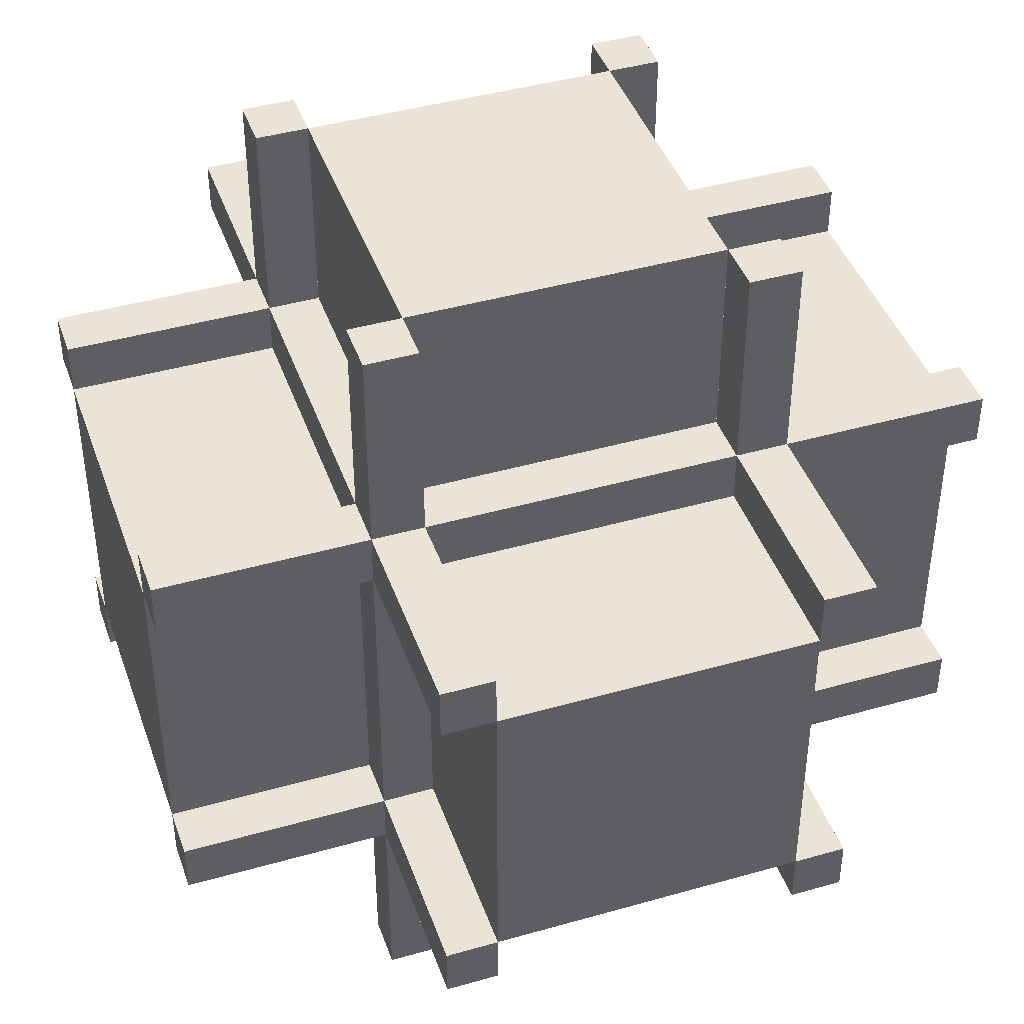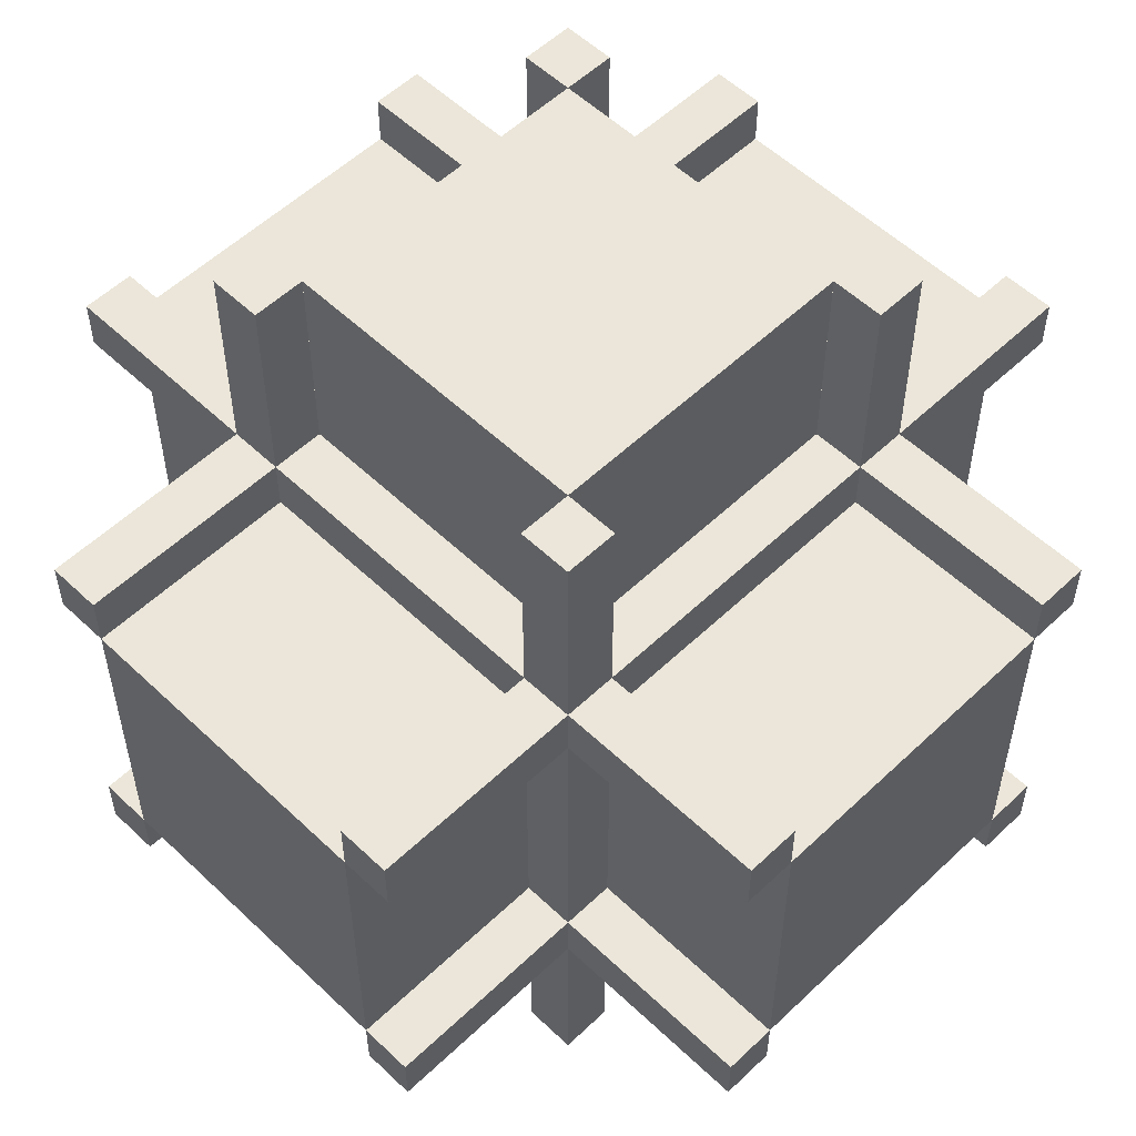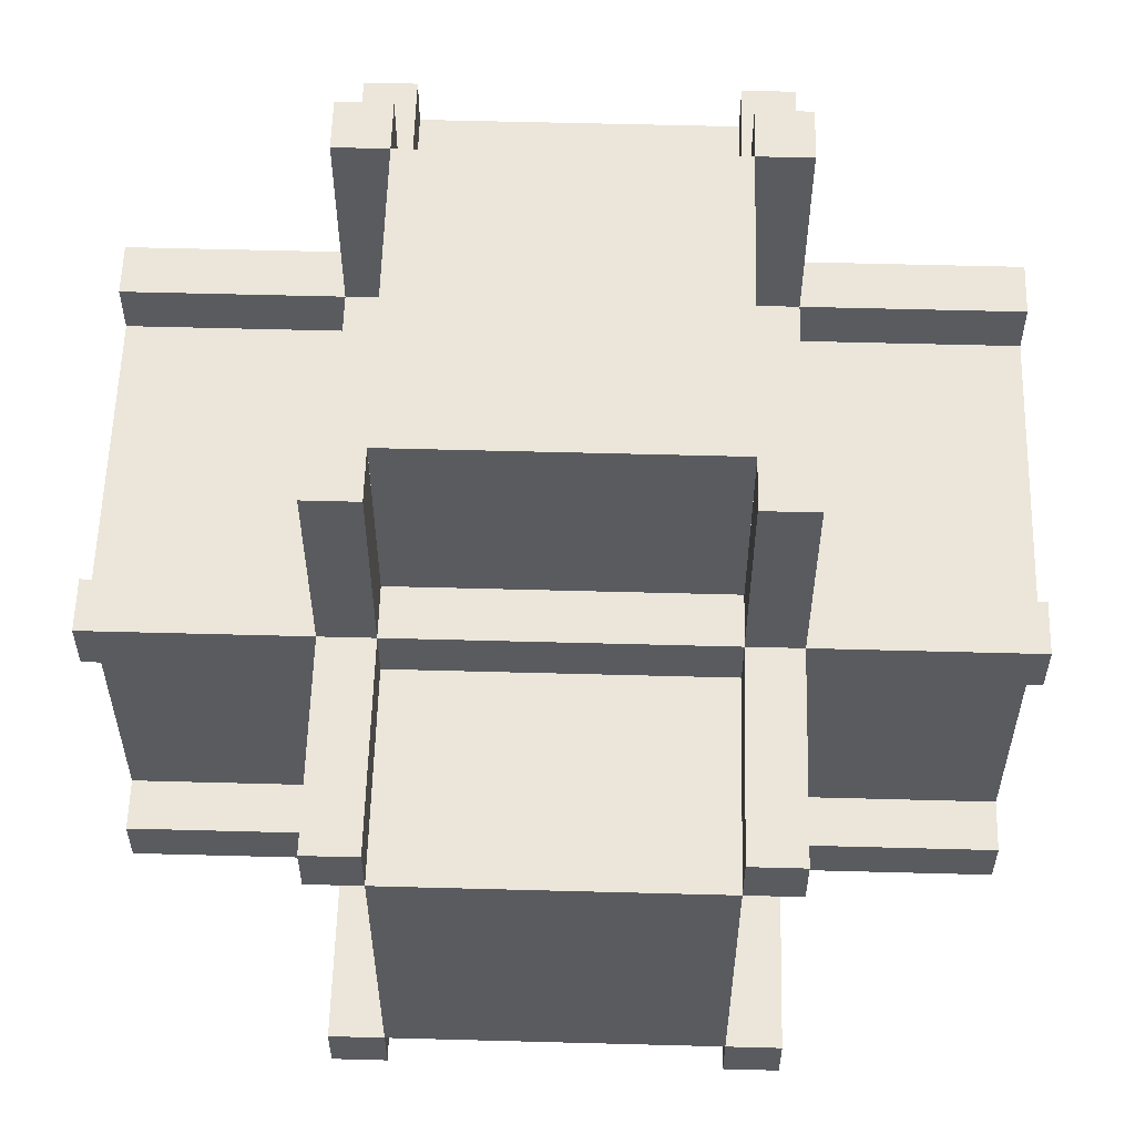
<metadata>
{"format":"obj","ext":"obj","renderer":"f3d","projection":"perspective","resolution":1024,"background":"white","views":[{"elev":42.6,"azim":-108.8,"up":"+Z"},{"elev":55.1,"azim":-45.0,"up":"+Z"},{"elev":57.5,"azim":-178.4,"up":"+Z"}]}
</metadata>
<code>
g wire_center_NS
v -0.1875 0.3125 0.1875
v -0.1875 0.6875 0.1875
v -0.1875 0.6875 -0.1875
v -0.1875 0.3125 -0.1875
v 0.1875 0.3125 0.1875
v 0.1875 0.6875 0.1875
v 0.1875 0.6875 -0.1875
v 0.1875 0.3125 -0.1875
f 5 6 2 1
f 6 7 3 2
f 7 8 4 3
f 8 5 1 4
f 1 2 3 4
f 8 7 6 5
g wire_center_UD
v -0.1875 0.3125 0.1875
v -0.1875 0.3125 -0.1875
v 0.1875 0.3125 -0.1875
v 0.1875 0.3125 0.1875
v -0.1875 0.6875 0.1875
v -0.1875 0.6875 -0.1875
v 0.1875 0.6875 -0.1875
v 0.1875 0.6875 0.1875
f 13 14 10 9
f 14 15 11 10
f 15 16 12 11
f 16 13 9 12
f 9 10 11 12
f 16 15 14 13
g wire_center_WE
v -0.1875 0.3125 0.1875
v -0.1875 0.3125 -0.1875
v 0.1875 0.3125 -0.1875
v 0.1875 0.3125 0.1875
v -0.1875 0.6875 0.1875
v -0.1875 0.6875 -0.1875
v 0.1875 0.6875 -0.1875
v 0.1875 0.6875 0.1875
f 21 22 18 17
f 22 23 19 18
f 23 24 20 19
f 24 21 17 20
f 17 18 19 20
f 24 23 22 21
g frame_center_NS
v 0.1875 0.25 0.25
v 0.25 0.25 0.25
v 0.25 0.3125 0.25
v 0.1875 0.3125 0.25
v 0.1875 0.25 -0.25
v 0.25 0.25 -0.25
v 0.25 0.3125 -0.25
v 0.1875 0.3125 -0.25
v 0.1875 0.6875 0.25
v 0.25 0.6875 0.25
v 0.25 0.75 0.25
v 0.1875 0.75 0.25
v 0.25 0.6875 -0.25
v 0.25 0.75 -0.25
v 0.1875 0.75 -0.25
v 0.1875 0.6875 -0.25
v -0.1875 0.75 0.25
v -0.25 0.75 0.25
v -0.25 0.6875 0.25
v -0.1875 0.6875 0.25
v -0.1875 0.75 -0.25
v -0.25 0.75 -0.25
v -0.25 0.6875 -0.25
v -0.1875 0.6875 -0.25
v -0.1875 0.3125 0.25
v -0.25 0.3125 0.25
v -0.25 0.25 0.25
v -0.1875 0.25 0.25
v -0.25 0.25 -0.25
v -0.25 0.3125 -0.25
v -0.1875 0.25 -0.25
v -0.1875 0.3125 -0.25
f 35 36 33 34
f 25 26 27 28
f 37 40 39 38
f 30 29 32 31
f 38 35 34 37
f 31 27 26 30
f 26 25 29 30
f 36 35 38 39
f 36 39 40 33
f 29 25 28 32
f 51 52 49 50
f 43 44 41 42
f 50 54 53 51
f 42 46 47 43
f 55 53 54 56
f 48 47 46 45
f 53 55 52 51
f 42 41 45 46
f 56 49 52 55
f 45 41 44 48
f 56 54 50 49
f 31 32 28 27
f 44 43 47 48
f 40 37 34 33
g frame_center_UD
v -0.25 0.75 0.1875
v -0.25 0.75 0.25
v -0.1875 0.75 0.25
v -0.1875 0.75 0.1875
v -0.25 0.25 0.1875
v -0.25 0.25 0.25
v -0.1875 0.25 0.25
v -0.1875 0.25 0.1875
v 0.1875 0.75 0.1875
v 0.1875 0.75 0.25
v 0.25 0.75 0.25
v 0.25 0.75 0.1875
v 0.1875 0.25 0.25
v 0.25 0.25 0.25
v 0.25 0.25 0.1875
v 0.1875 0.25 0.1875
v 0.25 0.75 -0.1875
v 0.25 0.75 -0.25
v 0.1875 0.75 -0.25
v 0.1875 0.75 -0.1875
v 0.25 0.25 -0.1875
v 0.25 0.25 -0.25
v 0.1875 0.25 -0.25
v 0.1875 0.25 -0.1875
v -0.1875 0.75 -0.1875
v -0.1875 0.75 -0.25
v -0.25 0.75 -0.25
v -0.25 0.75 -0.1875
v -0.25 0.25 -0.25
v -0.1875 0.25 -0.25
v -0.25 0.25 -0.1875
v -0.1875 0.25 -0.1875
f 67 68 65 66
f 57 58 59 60
f 69 72 71 70
f 62 61 64 63
f 70 67 66 69
f 63 59 58 62
f 58 57 61 62
f 68 67 70 71
f 68 71 72 65
f 61 57 60 64
f 83 84 81 82
f 75 76 73 74
f 82 86 85 83
f 74 78 79 75
f 87 85 86 88
f 80 79 78 77
f 85 87 84 83
f 74 73 77 78
f 88 81 84 87
f 77 73 76 80
f 88 86 82 81
f 63 64 60 59
f 76 75 79 80
f 72 69 66 65
g frame_center_WE
v -0.25 0.25 0.1875
v -0.25 0.25 0.25
v -0.25 0.3125 0.25
v -0.25 0.3125 0.1875
v 0.25 0.25 0.1875
v 0.25 0.25 0.25
v 0.25 0.3125 0.25
v 0.25 0.3125 0.1875
v -0.25 0.6875 0.1875
v -0.25 0.6875 0.25
v -0.25 0.75 0.25
v -0.25 0.75 0.1875
v 0.25 0.6875 0.25
v 0.25 0.75 0.25
v 0.25 0.75 0.1875
v 0.25 0.6875 0.1875
v -0.25 0.75 -0.1875
v -0.25 0.75 -0.25
v -0.25 0.6875 -0.25
v -0.25 0.6875 -0.1875
v 0.25 0.75 -0.1875
v 0.25 0.75 -0.25
v 0.25 0.6875 -0.25
v 0.25 0.6875 -0.1875
v -0.25 0.3125 -0.1875
v -0.25 0.3125 -0.25
v -0.25 0.25 -0.25
v -0.25 0.25 -0.1875
v 0.25 0.25 -0.25
v 0.25 0.3125 -0.25
v 0.25 0.25 -0.1875
v 0.25 0.3125 -0.1875
f 99 100 97 98
f 89 90 91 92
f 101 104 103 102
f 94 93 96 95
f 102 99 98 101
f 95 91 90 94
f 90 89 93 94
f 100 99 102 103
f 100 103 104 97
f 93 89 92 96
f 115 116 113 114
f 107 108 105 106
f 114 118 117 115
f 106 110 111 107
f 119 117 118 120
f 112 111 110 109
f 117 119 116 115
f 106 105 109 110
f 120 113 116 119
f 109 105 108 112
f 120 118 114 113
f 95 96 92 91
f 108 107 111 112
f 104 101 98 97
g frame_center
v -0.25 0.6875 -0.1875
v -0.25 0.75 -0.25
v -0.25 0.25 -0.25
v -0.25 0.3125 -0.1875
v -0.1875 0.6875 -0.1875
v -0.1875 0.3125 -0.1875
v -0.25 0.75 0.25
v -0.25 0.6875 0.1875
v -0.1875 0.3125 -0.25
v -0.1875 0.6875 -0.25
v -0.25 0.25 0.25
v -0.25 0.3125 0.1875
v -0.1875 0.75 0.1875
v 0.25 0.75 0.25
v -0.1875 0.75 -0.1875
v 0.25 0.75 -0.25
v 0.1875 0.75 0.1875
v 0.1875 0.75 -0.1875
v 0.25 0.25 -0.25
v 0.1875 0.3125 -0.25
v 0.1875 0.6875 -0.25
v -0.1875 0.25 0.1875
v 0.25 0.25 0.25
v -0.1875 0.25 -0.1875
v 0.1875 0.25 0.1875
v 0.1875 0.25 -0.1875
v -0.1875 0.6875 0.1875
v -0.1875 0.3125 0.1875
v -0.1875 0.3125 -0.1875
v 0.1875 0.3125 -0.1875
v 0.1875 0.6875 -0.1875
v 0.1875 0.6875 0.25
v -0.1875 0.6875 0.25
v 0.25 0.6875 0.1875
v 0.25 0.6875 -0.1875
v -0.1875 0.3125 0.25
v 0.25 0.3125 0.1875
v 0.25 0.3125 -0.1875
v 0.1875 0.3125 0.25
v 0.1875 0.6875 0.1875
v 0.1875 0.6875 0.1875
v 0.1875 0.6875 -0.1875
v -0.1875 0.3125 0.1875
v 0.1875 0.3125 0.1875
f 121 122 123 124
f 121 128 127 122
f 132 131 127 128
f 132 124 123 131
f 130 122 136 141
f 139 140 141 136
f 129 123 122 130
f 139 123 129 140
f 154 155 136 134
f 158 139 136 155
f 157 154 134 143
f 157 143 139 158
f 152 159 143 134
f 127 153 152 134
f 131 143 159 156
f 131 156 153 127
f 139 143 145 146
f 144 123 139 146
f 143 131 142 145
f 142 131 123 144
f 137 134 136 138
f 136 122 135 138
f 133 127 134 137
f 122 127 133 135
f 155 162 150 158
f 125 121 124 126
f 157 164 160 154
f 148 132 128 147
f 149 150 126
f 126 132 149
f 132 148 149
f 164 157 158 150
f 124 132 126
f 147 128 125
f 154 160 161 155
f 161 162 155
f 128 121 125
f 161 160 147
f 129 130 125 126
f 163 148 147 153
f 153 156 163
f 150 162 151 140
f 151 141 140
f 160 164 159 152
f 126 150 140 129
f 156 159 164 163
f 125 130 141 151
f 160 152 153 147
f 148 163 144 149
f 163 142 144
f 133 147 125 135
f 164 150 146 145
f 151 162 137 138
f 162 161 137
f 163 164 145 142
f 133 137 161 147
f 146 150 149 144
f 151 138 135 125
g frame_D
v 0.1875 0.25 0.25
v 0.25 0.25 0.25
v 0.25 0.25 0.1875
v 0.1875 0.25 0.1875
v 0.1875 0 0.25
v 0.25 0 0.25
v 0.25 0 0.1875
v 0.1875 0 0.1875
v 0.1875 0.25 -0.1875
v 0.25 0.25 -0.1875
v 0.25 0.25 -0.25
v 0.1875 0.25 -0.25
v 0.25 -0 -0.1875
v 0.25 -0 -0.25
v 0.1875 -0 -0.25
v 0.1875 -0 -0.1875
v -0.1875 0.25 -0.25
v -0.25 0.25 -0.25
v -0.25 0.25 -0.1875
v -0.1875 0.25 -0.1875
v -0.1875 -0 -0.25
v -0.25 -0 -0.25
v -0.25 -0 -0.1875
v -0.1875 -0 -0.1875
v -0.1875 0.25 0.1875
v -0.25 0.25 0.1875
v -0.25 0.25 0.25
v -0.1875 0.25 0.25
v -0.25 0 0.25
v -0.25 0 0.1875
v -0.1875 0 0.25
v -0.1875 0 0.1875
f 175 176 173 174
f 165 166 167 168
f 177 180 179 178
f 170 169 172 171
f 178 175 174 177
f 171 167 166 170
f 166 165 169 170
f 176 175 178 179
f 176 179 180 173
f 169 165 168 172
f 191 192 189 190
f 183 184 181 182
f 190 194 193 191
f 182 186 187 183
f 195 193 194 196
f 188 187 186 185
f 193 195 192 191
f 182 181 185 186
f 196 189 192 195
f 185 181 184 188
f 196 194 190 189
f 171 172 168 167
f 184 183 187 188
f 180 177 174 173
g frame_U
v 0.1875 1 0.25
v 0.25 1 0.25
v 0.25 1 0.1875
v 0.1875 1 0.1875
v 0.1875 0.75 0.25
v 0.25 0.75 0.25
v 0.25 0.75 0.1875
v 0.1875 0.75 0.1875
v 0.1875 1 -0.1875
v 0.25 1 -0.1875
v 0.25 1 -0.25
v 0.1875 1 -0.25
v 0.25 0.75 -0.1875
v 0.25 0.75 -0.25
v 0.1875 0.75 -0.25
v 0.1875 0.75 -0.1875
v -0.1875 1 -0.25
v -0.25 1 -0.25
v -0.25 1 -0.1875
v -0.1875 1 -0.1875
v -0.1875 0.75 -0.25
v -0.25 0.75 -0.25
v -0.25 0.75 -0.1875
v -0.1875 0.75 -0.1875
v -0.1875 1 0.1875
v -0.25 1 0.1875
v -0.25 1 0.25
v -0.1875 1 0.25
v -0.25 0.75 0.25
v -0.25 0.75 0.1875
v -0.1875 0.75 0.25
v -0.1875 0.75 0.1875
f 207 208 205 206
f 197 198 199 200
f 209 212 211 210
f 202 201 204 203
f 210 207 206 209
f 203 199 198 202
f 198 197 201 202
f 208 207 210 211
f 208 211 212 205
f 201 197 200 204
f 223 224 221 222
f 215 216 213 214
f 222 226 225 223
f 214 218 219 215
f 227 225 226 228
f 220 219 218 217
f 225 227 224 223
f 214 213 217 218
f 228 221 224 227
f 217 213 216 220
f 228 226 222 221
f 203 204 200 199
f 216 215 219 220
f 212 209 206 205
g frame_N
v 0.1875 0.25 0.5
v 0.25 0.25 0.5
v 0.25 0.3125 0.5
v 0.1875 0.3125 0.5
v 0.1875 0.25 0.25
v 0.25 0.25 0.25
v 0.25 0.3125 0.25
v 0.1875 0.3125 0.25
v 0.1875 0.6875 0.5
v 0.25 0.6875 0.5
v 0.25 0.75 0.5
v 0.1875 0.75 0.5
v 0.25 0.6875 0.25
v 0.25 0.75 0.25
v 0.1875 0.75 0.25
v 0.1875 0.6875 0.25
v -0.1875 0.75 0.5
v -0.25 0.75 0.5
v -0.25 0.6875 0.5
v -0.1875 0.6875 0.5
v -0.1875 0.75 0.25
v -0.25 0.75 0.25
v -0.25 0.6875 0.25
v -0.1875 0.6875 0.25
v -0.1875 0.3125 0.5
v -0.25 0.3125 0.5
v -0.25 0.25 0.5
v -0.1875 0.25 0.5
v -0.25 0.25 0.25
v -0.25 0.3125 0.25
v -0.1875 0.25 0.25
v -0.1875 0.3125 0.25
f 239 240 237 238
f 229 230 231 232
f 241 244 243 242
f 234 233 236 235
f 242 239 238 241
f 235 231 230 234
f 230 229 233 234
f 240 239 242 243
f 240 243 244 237
f 233 229 232 236
f 255 256 253 254
f 247 248 245 246
f 254 258 257 255
f 246 250 251 247
f 259 257 258 260
f 252 251 250 249
f 257 259 256 255
f 246 245 249 250
f 260 253 256 259
f 249 245 248 252
f 260 258 254 253
f 235 236 232 231
f 248 247 251 252
f 244 241 238 237
g frame_S
v 0.1875 0.25 -0.25
v 0.25 0.25 -0.25
v 0.25 0.3125 -0.25
v 0.1875 0.3125 -0.25
v 0.1875 0.25 -0.5
v 0.25 0.25 -0.5
v 0.25 0.3125 -0.5
v 0.1875 0.3125 -0.5
v 0.1875 0.6875 -0.25
v 0.25 0.6875 -0.25
v 0.25 0.75 -0.25
v 0.1875 0.75 -0.25
v 0.25 0.6875 -0.5
v 0.25 0.75 -0.5
v 0.1875 0.75 -0.5
v 0.1875 0.6875 -0.5
v -0.1875 0.75 -0.25
v -0.25 0.75 -0.25
v -0.25 0.6875 -0.25
v -0.1875 0.6875 -0.25
v -0.1875 0.75 -0.5
v -0.25 0.75 -0.5
v -0.25 0.6875 -0.5
v -0.1875 0.6875 -0.5
v -0.1875 0.3125 -0.25
v -0.25 0.3125 -0.25
v -0.25 0.25 -0.25
v -0.1875 0.25 -0.25
v -0.25 0.25 -0.5
v -0.25 0.3125 -0.5
v -0.1875 0.25 -0.5
v -0.1875 0.3125 -0.5
f 271 272 269 270
f 261 262 263 264
f 273 276 275 274
f 266 265 268 267
f 274 271 270 273
f 267 263 262 266
f 262 261 265 266
f 272 271 274 275
f 272 275 276 269
f 265 261 264 268
f 287 288 285 286
f 279 280 277 278
f 286 290 289 287
f 278 282 283 279
f 291 289 290 292
f 284 283 282 281
f 289 291 288 287
f 278 277 281 282
f 292 285 288 291
f 281 277 280 284
f 292 290 286 285
f 267 268 264 263
f 280 279 283 284
f 276 273 270 269
g frame_E
v 0.25 0.25 0.1875
v 0.25 0.25 0.25
v 0.25 0.3125 0.25
v 0.25 0.3125 0.1875
v 0.5 0.25 0.1875
v 0.5 0.25 0.25
v 0.5 0.3125 0.25
v 0.5 0.3125 0.1875
v 0.25 0.6875 0.1875
v 0.25 0.6875 0.25
v 0.25 0.75 0.25
v 0.25 0.75 0.1875
v 0.5 0.6875 0.25
v 0.5 0.75 0.25
v 0.5 0.75 0.1875
v 0.5 0.6875 0.1875
v 0.25 0.75 -0.1875
v 0.25 0.75 -0.25
v 0.25 0.6875 -0.25
v 0.25 0.6875 -0.1875
v 0.5 0.75 -0.1875
v 0.5 0.75 -0.25
v 0.5 0.6875 -0.25
v 0.5 0.6875 -0.1875
v 0.25 0.3125 -0.1875
v 0.25 0.3125 -0.25
v 0.25 0.25 -0.25
v 0.25 0.25 -0.1875
v 0.5 0.25 -0.25
v 0.5 0.3125 -0.25
v 0.5 0.25 -0.1875
v 0.5 0.3125 -0.1875
f 303 304 301 302
f 293 294 295 296
f 305 308 307 306
f 298 297 300 299
f 306 303 302 305
f 299 295 294 298
f 294 293 297 298
f 304 303 306 307
f 304 307 308 301
f 297 293 296 300
f 319 320 317 318
f 311 312 309 310
f 318 322 321 319
f 310 314 315 311
f 323 321 322 324
f 316 315 314 313
f 321 323 320 319
f 310 309 313 314
f 324 317 320 323
f 313 309 312 316
f 324 322 318 317
f 299 300 296 295
f 312 311 315 316
f 308 305 302 301
g frame_W
v -0.5 0.25 0.1875
v -0.5 0.25 0.25
v -0.5 0.3125 0.25
v -0.5 0.3125 0.1875
v -0.25 0.25 0.1875
v -0.25 0.25 0.25
v -0.25 0.3125 0.25
v -0.25 0.3125 0.1875
v -0.5 0.6875 0.1875
v -0.5 0.6875 0.25
v -0.5 0.75 0.25
v -0.5 0.75 0.1875
v -0.25 0.6875 0.25
v -0.25 0.75 0.25
v -0.25 0.75 0.1875
v -0.25 0.6875 0.1875
v -0.5 0.75 -0.1875
v -0.5 0.75 -0.25
v -0.5 0.6875 -0.25
v -0.5 0.6875 -0.1875
v -0.25 0.75 -0.1875
v -0.25 0.75 -0.25
v -0.25 0.6875 -0.25
v -0.25 0.6875 -0.1875
v -0.5 0.3125 -0.1875
v -0.5 0.3125 -0.25
v -0.5 0.25 -0.25
v -0.5 0.25 -0.1875
v -0.25 0.25 -0.25
v -0.25 0.3125 -0.25
v -0.25 0.25 -0.1875
v -0.25 0.3125 -0.1875
f 335 336 333 334
f 325 326 327 328
f 337 340 339 338
f 330 329 332 331
f 338 335 334 337
f 331 327 326 330
f 326 325 329 330
f 336 335 338 339
f 336 339 340 333
f 329 325 328 332
f 351 352 349 350
f 343 344 341 342
f 350 354 353 351
f 342 346 347 343
f 355 353 354 356
f 348 347 346 345
f 353 355 352 351
f 342 341 345 346
f 356 349 352 355
f 345 341 344 348
f 356 354 350 349
f 331 332 328 327
f 344 343 347 348
f 340 337 334 333
g wire_D
v 0.1875 0 0.1875
v 0.1875 0 -0.1875
v 0.1875 0.3125 -0.1875
v 0.1875 0.3125 0.1875
v -0.1875 -0 0.1875
v -0.1875 -0 -0.1875
v -0.1875 0.3125 -0.1875
v -0.1875 0.3125 0.1875
f 361 362 358 357
f 362 363 359 358
f 363 364 360 359
f 364 361 357 360
f 357 358 359 360
f 364 363 362 361
g wire_U
v -0.1875 1 0.1875
v -0.1875 1 -0.1875
v -0.1875 0.6875 -0.1875
v -0.1875 0.6875 0.1875
v 0.1875 1 0.1875
v 0.1875 1 -0.1875
v 0.1875 0.6875 -0.1875
v 0.1875 0.6875 0.1875
f 369 370 366 365
f 370 371 367 366
f 371 372 368 367
f 372 369 365 368
f 365 366 367 368
f 372 371 370 369
g wire_S
v -0.1875 0.3125 -0.5
v 0.1875 0.3125 -0.5
v 0.1875 0.3125 -0.1875
v -0.1875 0.3125 -0.1875
v -0.1875 0.6875 -0.5
v 0.1875 0.6875 -0.5
v 0.1875 0.6875 -0.1875
v -0.1875 0.6875 -0.1875
f 377 378 374 373
f 378 379 375 374
f 379 380 376 375
f 380 377 373 376
f 373 374 375 376
f 380 379 378 377
g wire_N
v 0.1875 0.3125 0.5
v -0.1875 0.3125 0.5
v -0.1875 0.3125 0.1875
v 0.1875 0.3125 0.1875
v 0.1875 0.6875 0.5
v -0.1875 0.6875 0.5
v -0.1875 0.6875 0.1875
v 0.1875 0.6875 0.1875
f 385 386 382 381
f 386 387 383 382
f 387 388 384 383
f 388 385 381 384
f 381 382 383 384
f 388 387 386 385
g wire_E
v 0.5 0.3125 -0.1875
v 0.5 0.3125 0.1875
v 0.1875 0.3125 0.1875
v 0.1875 0.3125 -0.1875
v 0.5 0.6875 -0.1875
v 0.5 0.6875 0.1875
v 0.1875 0.6875 0.1875
v 0.1875 0.6875 -0.1875
f 393 394 390 389
f 394 395 391 390
f 395 396 392 391
f 396 393 389 392
f 389 390 391 392
f 396 395 394 393
g wire_W
v -0.5 0.3125 0.1875
v -0.5 0.3125 -0.1875
v -0.1875 0.3125 -0.1875
v -0.1875 0.3125 0.1875
v -0.5 0.6875 0.1875
v -0.5 0.6875 -0.1875
v -0.1875 0.6875 -0.1875
v -0.1875 0.6875 0.1875
f 401 402 398 397
f 402 403 399 398
f 403 404 400 399
f 404 401 397 400
f 397 398 399 400
f 404 403 402 401
g wire_center
v -0.1875 0.3125 0.1875
v -0.1875 0.3125 -0.1875
v 0.1875 0.3125 -0.1875
v 0.1875 0.3125 0.1875
v -0.1875 0.6875 0.1875
v -0.1875 0.6875 -0.1875
v 0.1875 0.6875 -0.1875
v 0.1875 0.6875 0.1875
f 409 410 406 405
f 410 411 407 406
f 411 412 408 407
f 412 409 405 408
f 405 406 407 408
f 412 411 410 409

</code>
